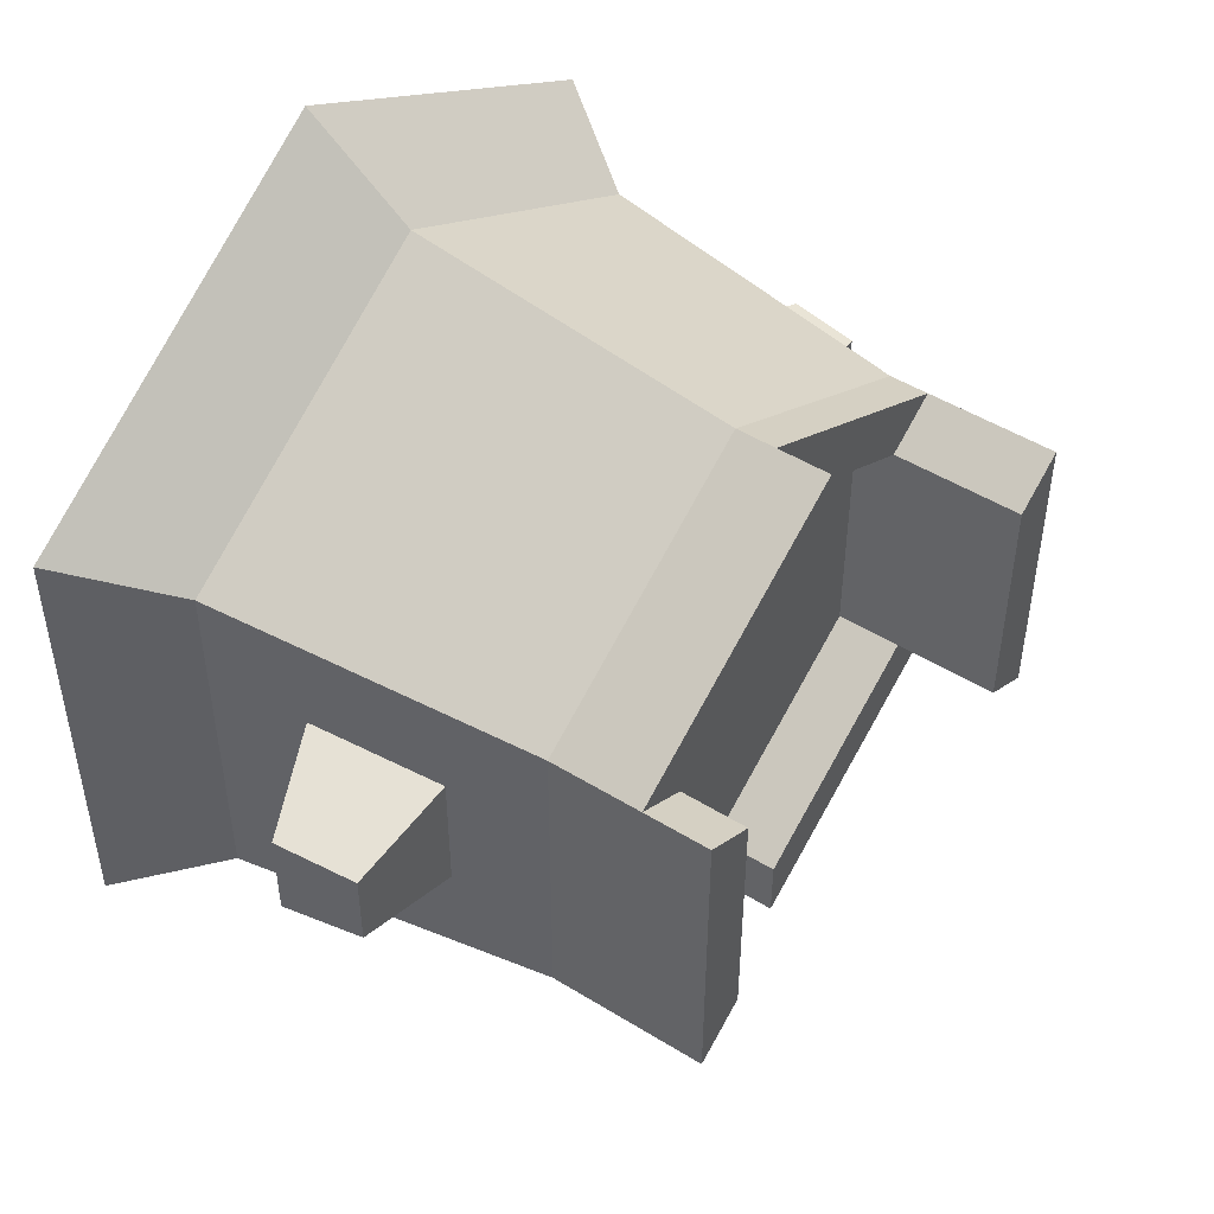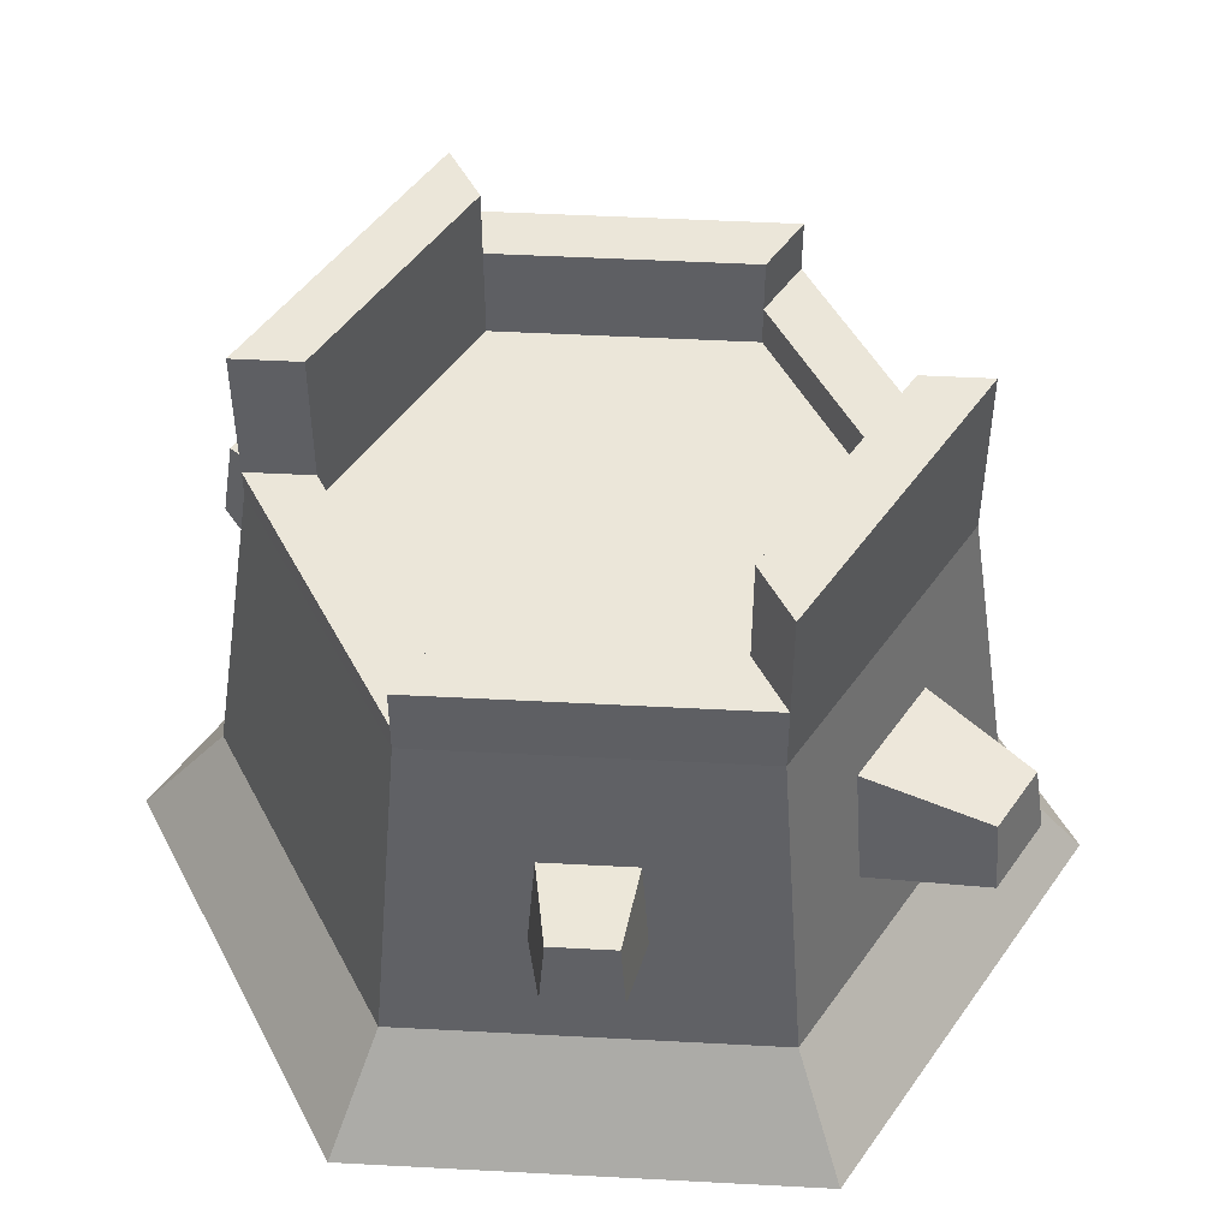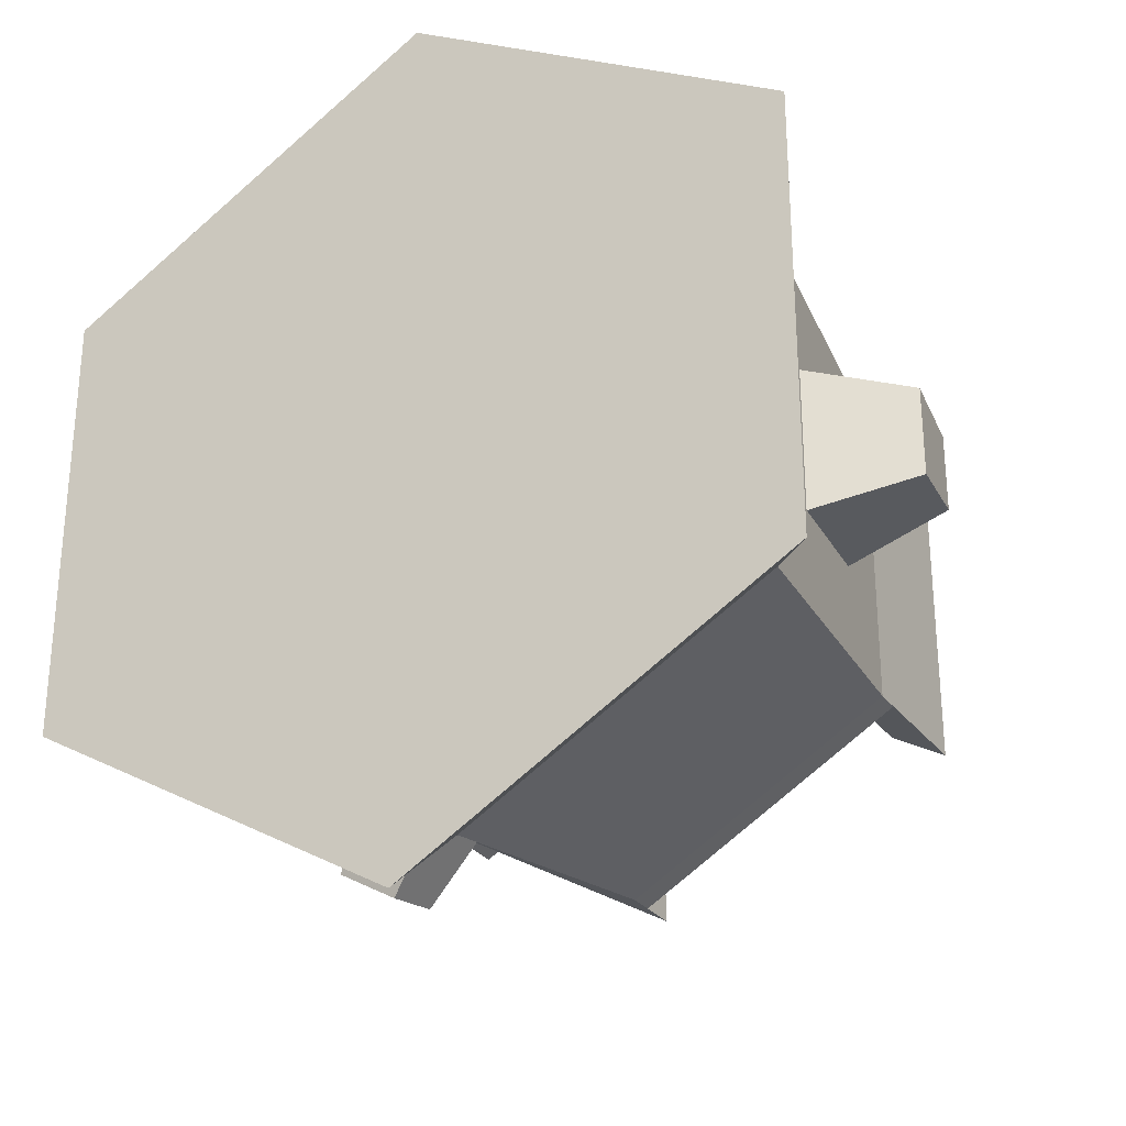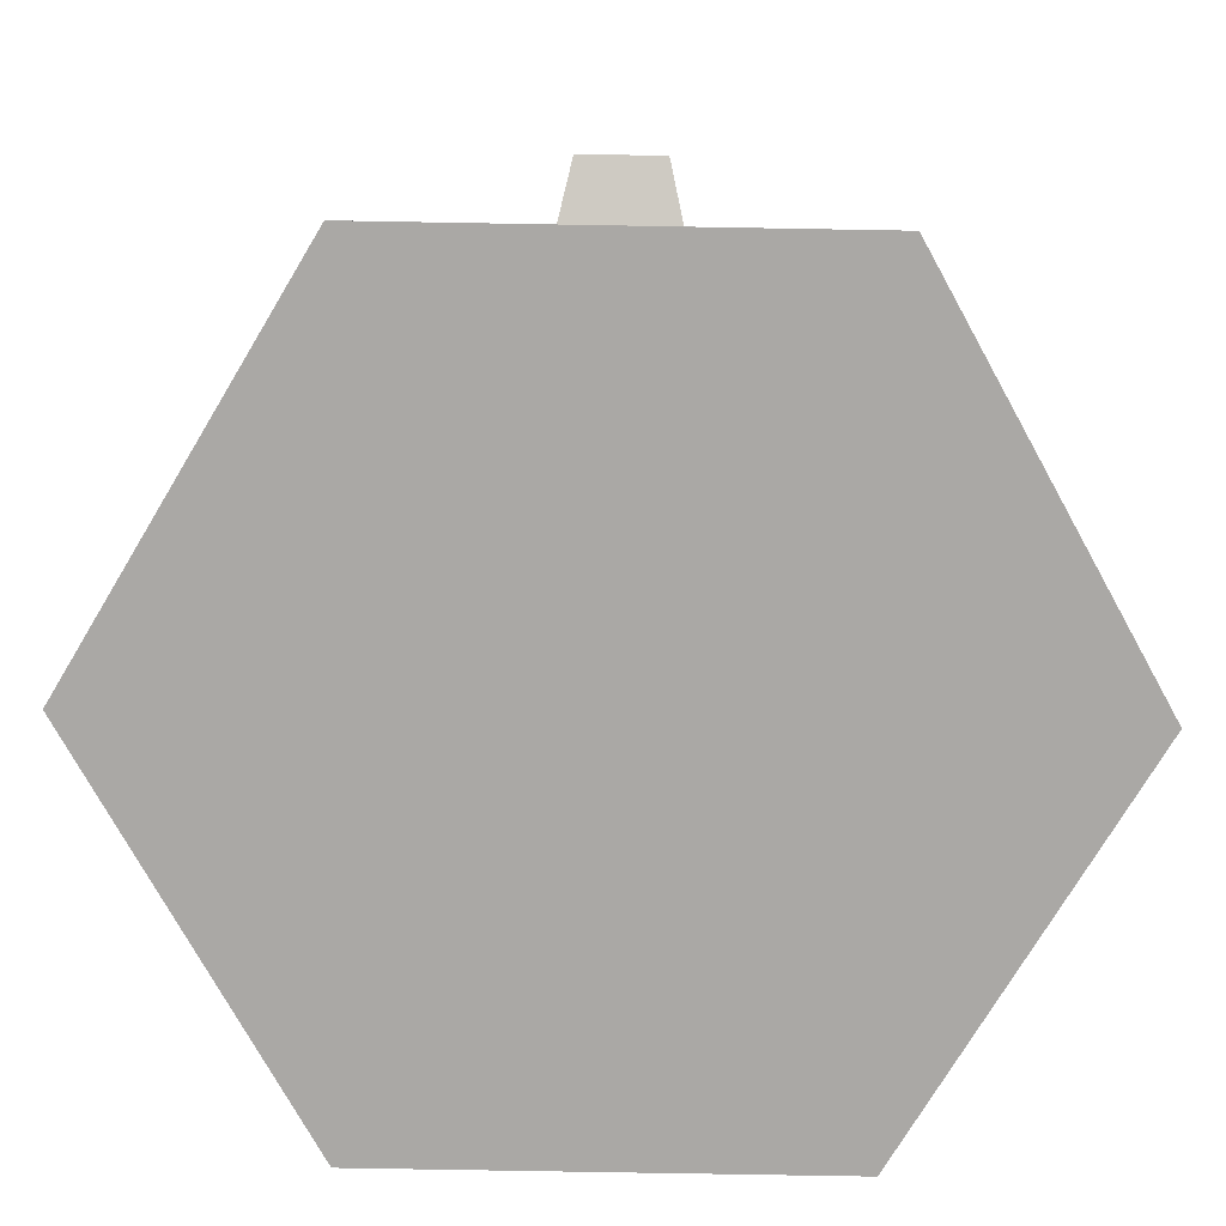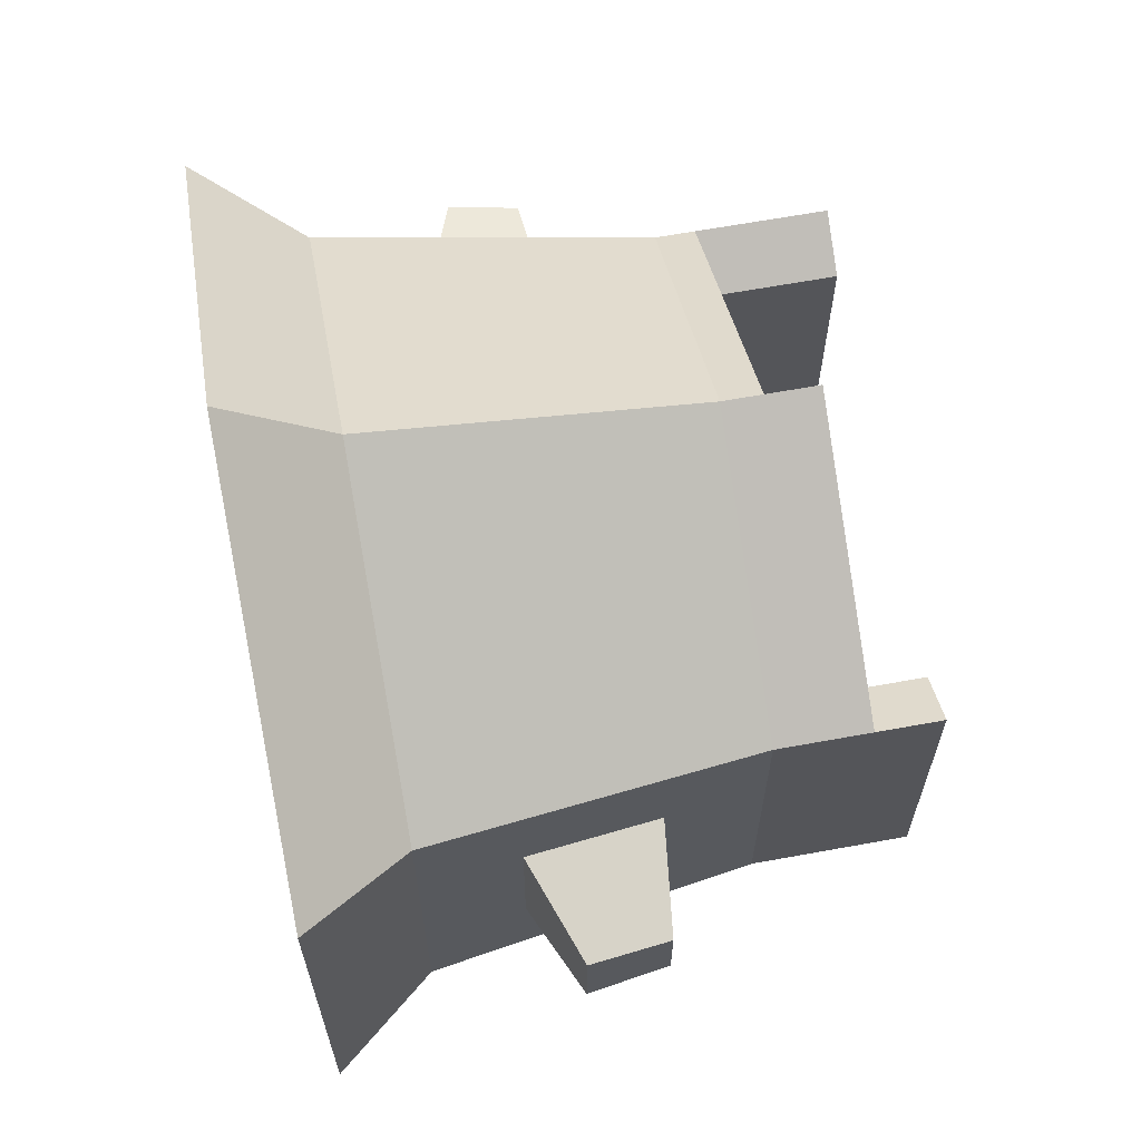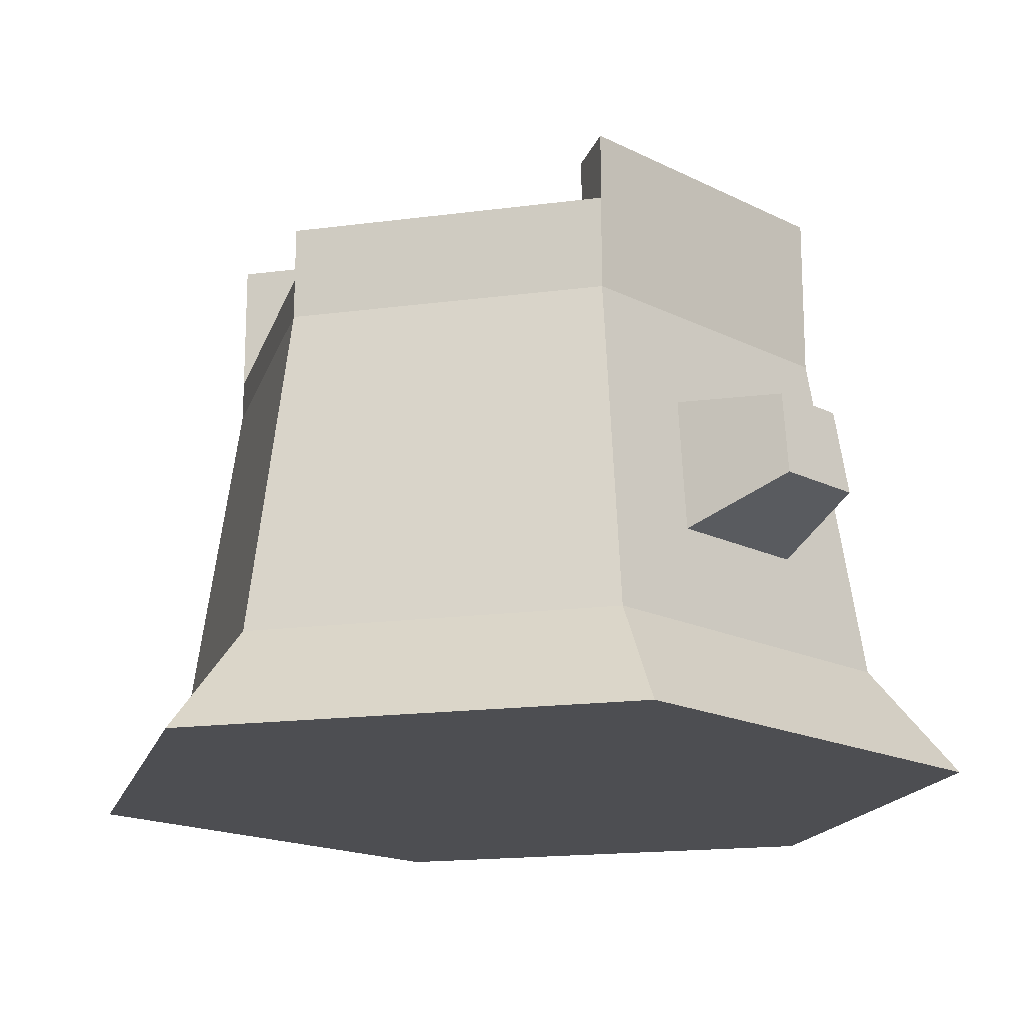
<metadata>
{"format":"obj","ext":"obj","renderer":"f3d","projection":"perspective","resolution":1024,"background":"white","views":[{"elev":48.7,"azim":124.5,"up":"+Z"},{"elev":48.4,"azim":-146.6,"up":"+Y"},{"elev":-28.4,"azim":29.4,"up":"+Z"},{"elev":-75.2,"azim":-91.0,"up":"+Y"},{"elev":65.0,"azim":79.6,"up":"+Z"},{"elev":-17.2,"azim":44.8,"up":"+Y"}]}
</metadata>
<code>
g trunk
v -2.472 2.916 4.276
v -2.472 2.916 4.672
v -3.79 2.916 3.515
v -4.134 2.916 3.713
v -3.79 2.673 3.515
v -2.472 2.673 4.276
v -2.472 0.648 0.5233
v -3.659 1.386 1.322
v -4.404 0.648 1.639
v -4.134 2.673 1.795
v -3.119 1.386 1.01
v -3.586 1.935 1.365
v -3.119 1.935 1.095
v -2.472 2.673 0.8356
v -2.472 2.673 4.672
v -4.134 2.673 3.713
v -0.5405 0.648 1.639
v -0.8109 2.673 1.795
v -2.472 0.648 4.985
v -4.404 0.648 3.869
v 0 1.496 2.474
v 0 1.496 3.034
v -0.06684 1.997 2.512
v -0.06684 1.997 2.996
v -4.318 1.297 2.345
v -4.318 1.297 3.163
v -4.22 2.024 2.401
v -4.22 2.024 3.107
v -0.5405 0.648 3.869
v -0.8109 2.673 3.713
v -0.6209 1.25 2.294
v -0.7305 2.071 2.358
v -0.7305 2.071 3.15
v -0.6209 1.25 3.214
v -3.79 3.726 1.993
v -3.79 3.726 3.515
v -4.134 3.726 1.795
v -4.134 3.726 3.713
v -4.134 3.078 1.795
v -3.79 3.078 1.993
v -3.79 2.673 1.993
v -4.962 1.975 2.542
v -4.962 1.975 2.966
v -2.472 2.673 1.232
v -2.472 2.835 1.232
v -2.472 3.078 1.232
v -2.472 2.835 0.8356
v -2.472 3.078 0.8356
v -5.021 1.539 2.999
v -5.021 1.539 2.509
v -0.8109 3.645 1.795
v -0.8109 2.835 1.795
v -0.8109 3.645 3.713
v -0.8109 3.24 3.713
v -1.154 2.835 1.993
v -1.154 2.673 1.993
v -1.154 2.673 3.515
v -1.154 3.645 1.993
v -1.154 3.645 3.515
v -1.154 3.24 3.515
v -3.819 1.532 0.8647
v -3.441 1.532 0.6462
v -3.768 1.917 0.8944
v -3.441 1.917 0.7055
v -2.472 3.24 4.276
v -2.472 3.24 4.672
v -0.08733 0 1.377
v -2.472 0 0
v -0.08733 0 4.131
v -2.472 0 5.508
v -4.857 0 4.131
v -4.857 0 1.377
f 2 1 3
f 3 4 2
f 6 5 3
f 3 1 6
f 8 7 9
f 9 10 8
f 8 11 7
f 10 12 8
f 10 13 12
f 14 7 11
f 11 13 14
f 13 10 14
f 16 15 2
f 2 4 16
f 17 7 14
f 14 18 17
f 20 19 15
f 15 16 20
f 22 21 23
f 23 24 22
f 25 10 9
f 9 20 25
f 20 26 25
f 20 16 26
f 27 16 10
f 10 25 27
f 27 28 16
f 28 26 16
f 19 29 30
f 30 15 19
f 32 31 18
f 18 30 32
f 30 33 32
f 30 34 33
f 17 18 31
f 31 29 17
f 31 34 29
f 34 30 29
f 24 23 32
f 32 33 24
f 36 35 37
f 37 38 36
f 21 31 32
f 32 23 21
f 39 10 16
f 16 37 39
f 16 38 37
f 16 4 38
f 4 3 36
f 36 38 4
f 33 34 22
f 22 24 33
f 40 35 36
f 36 41 40
f 36 5 41
f 36 3 5
f 40 39 37
f 37 35 40
f 21 22 34
f 34 31 21
f 28 27 42
f 42 43 28
f 41 44 45
f 45 40 41
f 45 46 40
f 14 10 39
f 39 47 14
f 39 48 47
f 25 26 49
f 49 50 25
f 47 48 46
f 46 45 47
f 49 26 28
f 28 43 49
f 27 25 50
f 50 42 27
f 46 48 39
f 39 40 46
f 52 51 53
f 53 18 52
f 53 30 18
f 53 54 30
f 55 52 47
f 47 45 55
f 55 56 57
f 57 58 55
f 57 59 58
f 57 60 59
f 60 54 53
f 53 59 60
f 44 56 55
f 55 45 44
f 62 61 63
f 63 64 62
f 18 14 47
f 47 52 18
f 65 1 2
f 2 66 65
f 53 51 58
f 58 59 53
f 15 30 54
f 54 2 15
f 54 66 2
f 66 54 60
f 60 65 66
f 57 6 1
f 1 60 57
f 1 65 60
f 52 55 58
f 58 51 52
f 62 11 8
f 8 61 62
f 63 61 8
f 8 12 63
f 68 67 69
f 69 70 68
f 70 71 68
f 71 72 68
f 12 13 64
f 64 63 12
f 11 62 64
f 64 13 11
f 69 67 17
f 17 29 69
f 42 50 49
f 49 43 42
f 70 69 29
f 29 19 70
f 68 72 9
f 9 7 68
f 71 70 19
f 19 20 71
f 67 68 7
f 7 17 67
f 9 72 71
f 71 20 9
f 57 56 44
f 44 6 57
f 44 41 6
f 41 5 6

</code>
